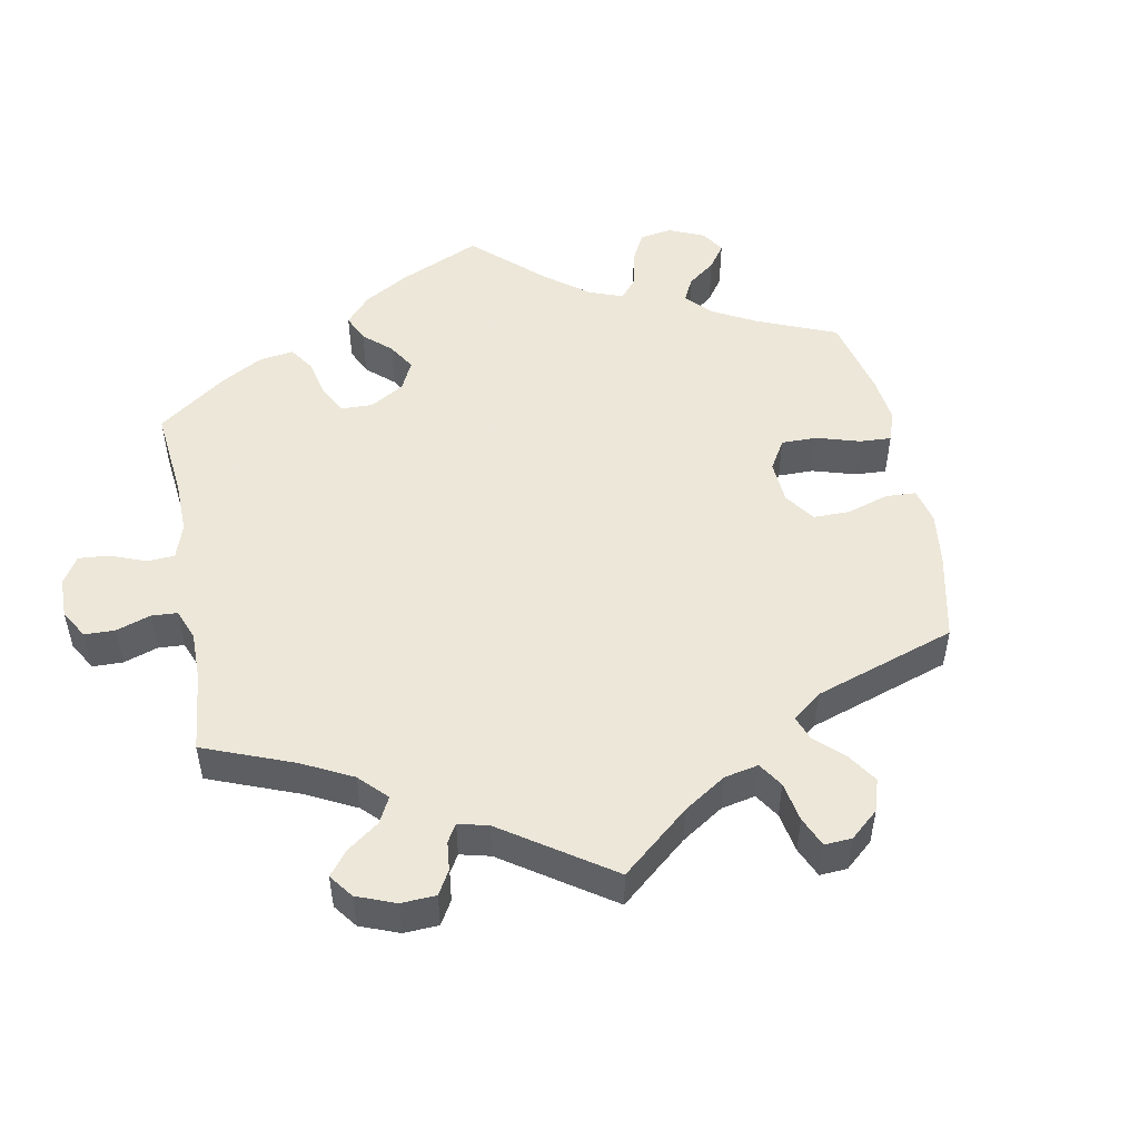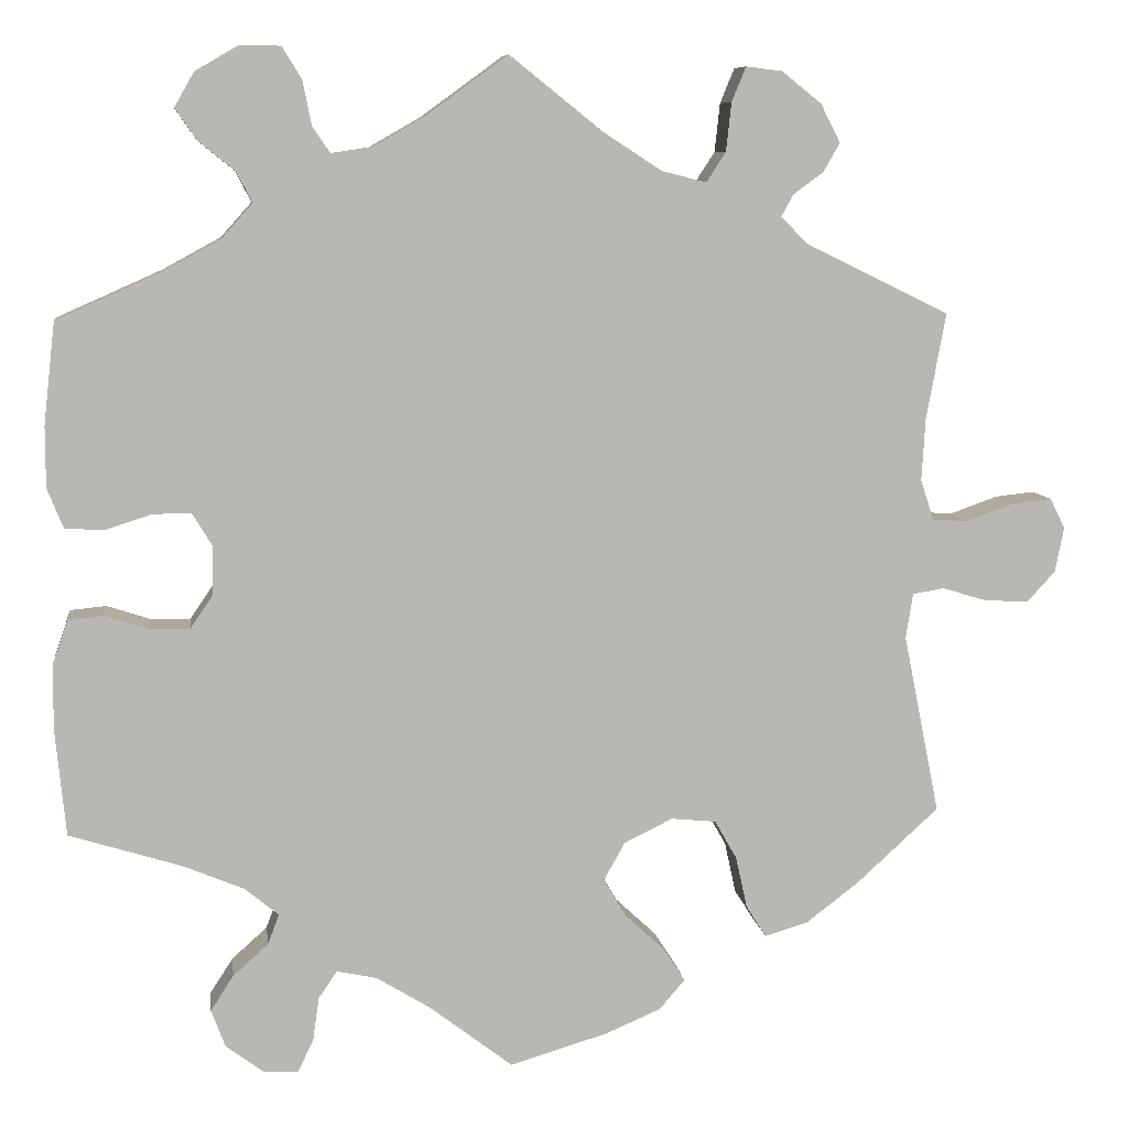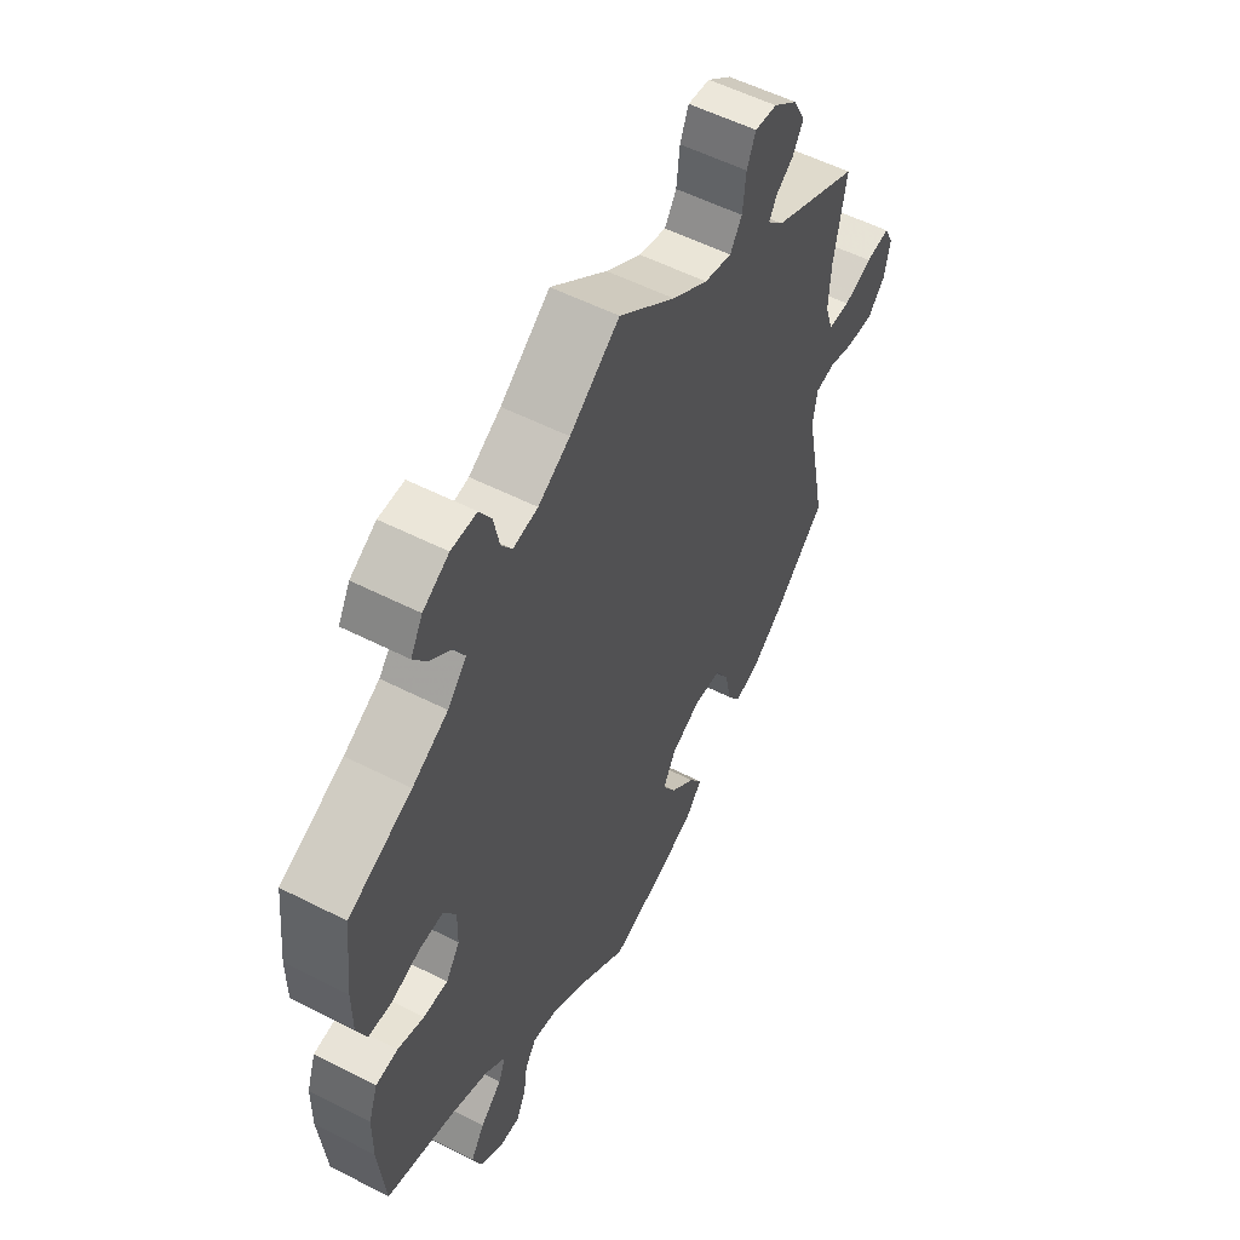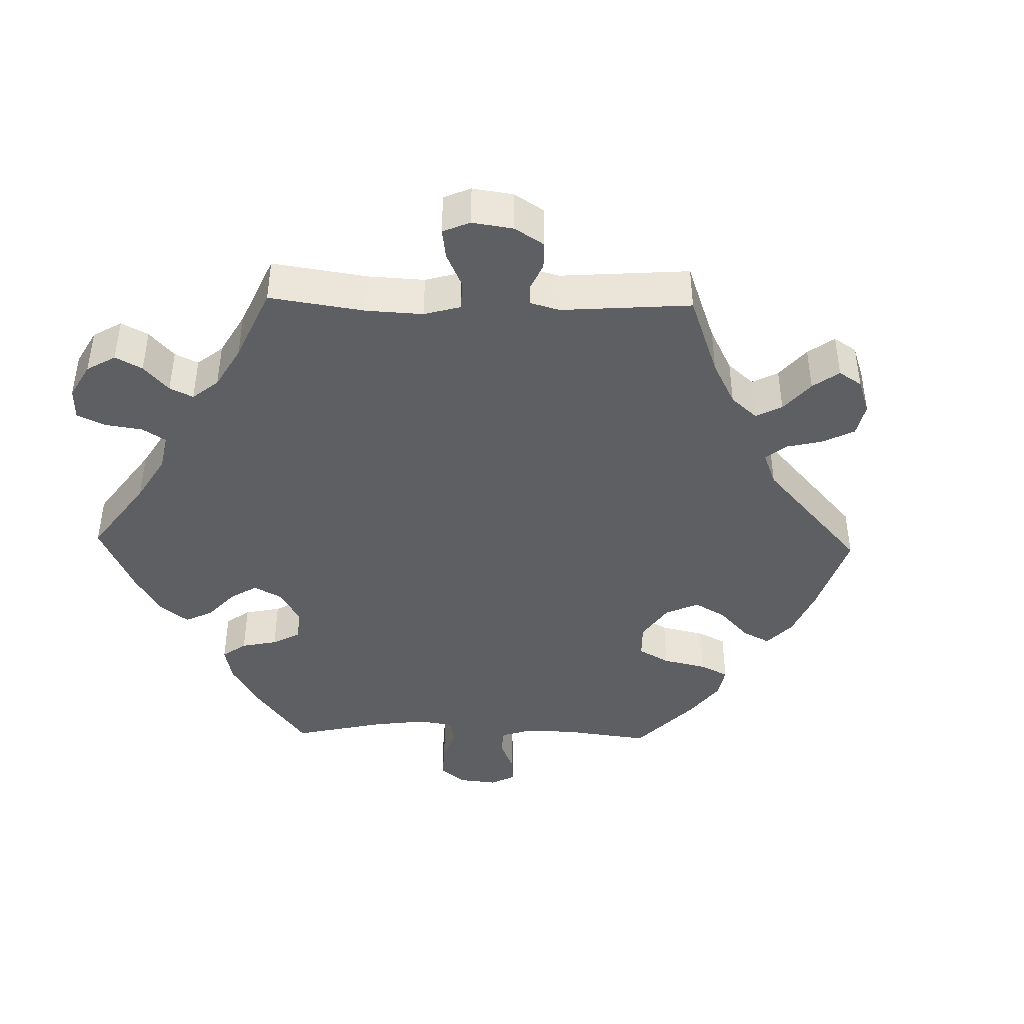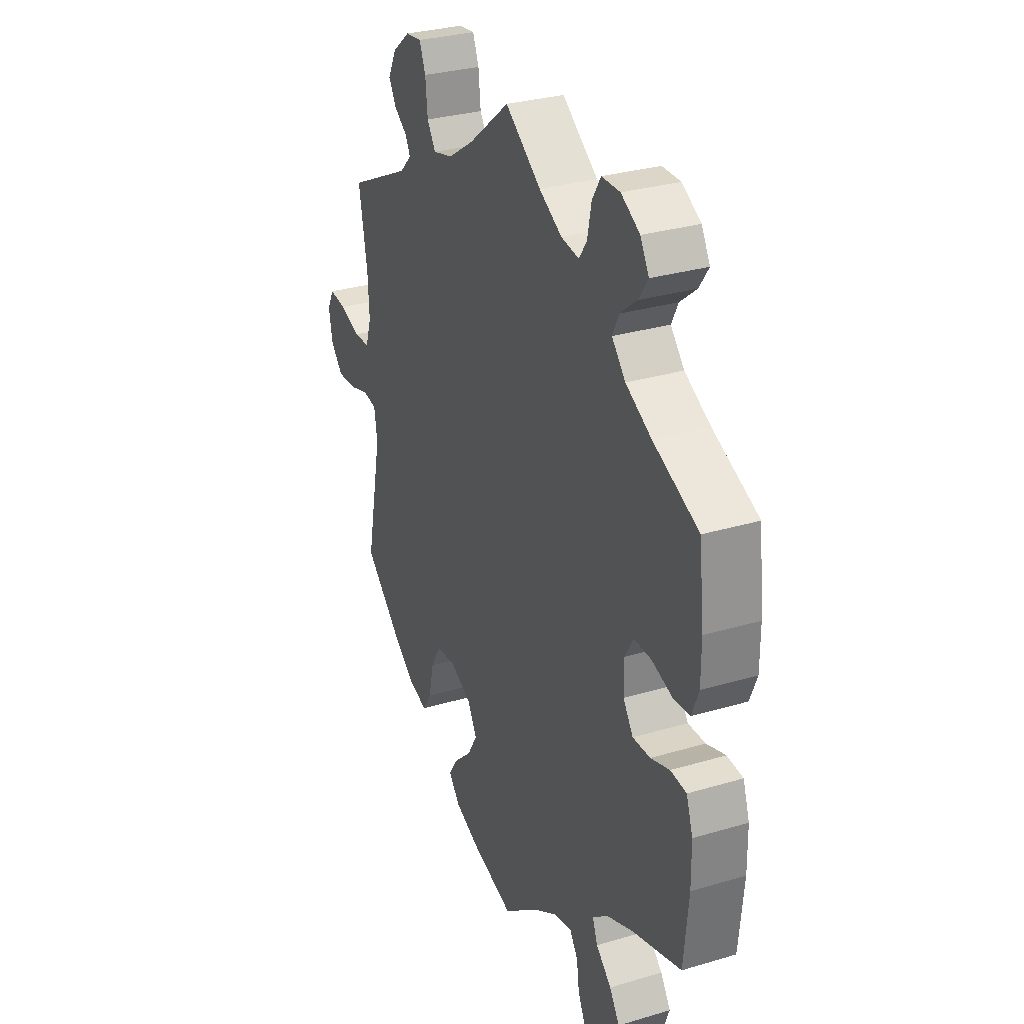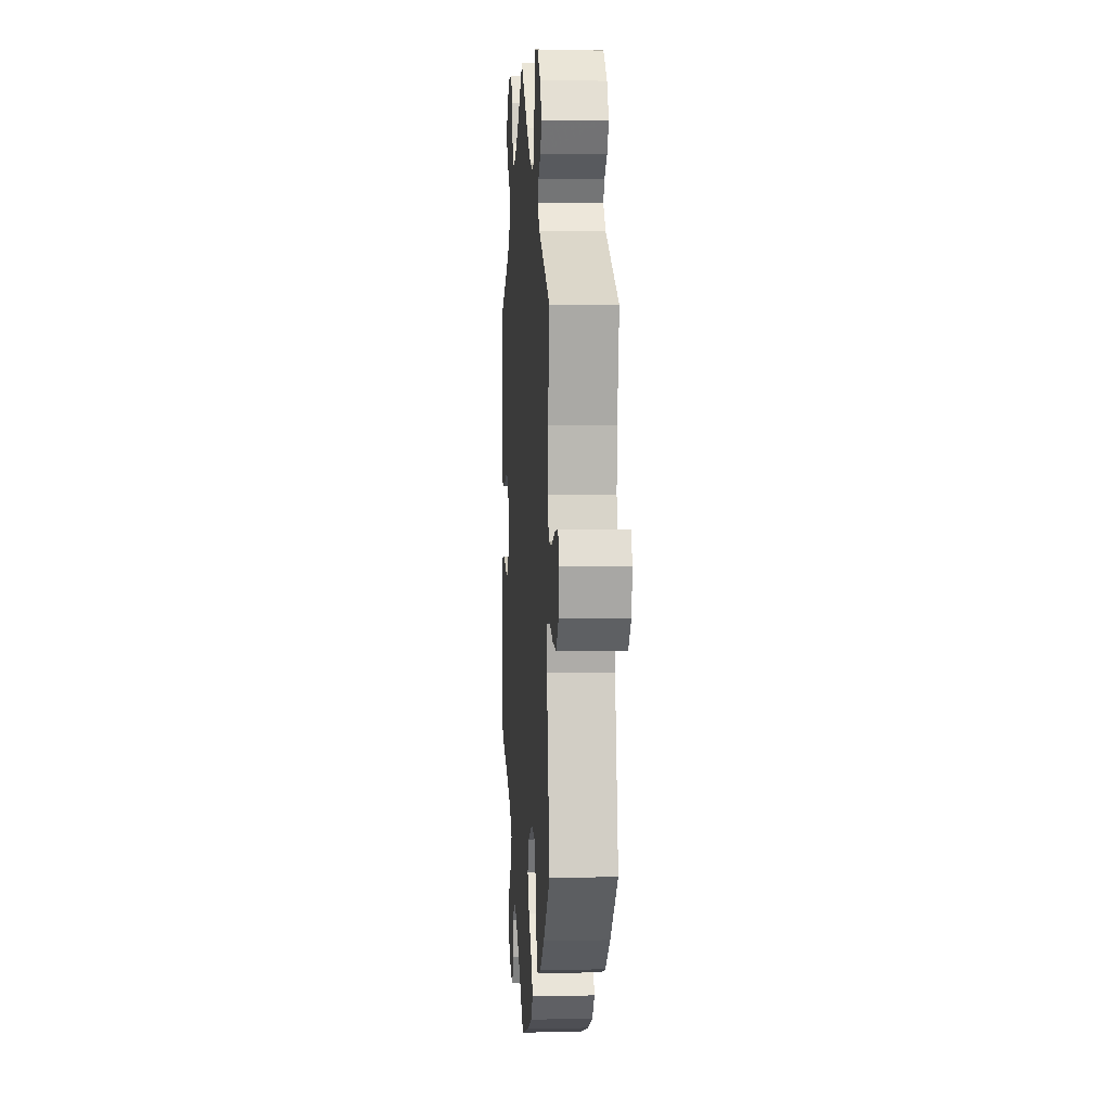
<metadata>
{"format":"obj","ext":"obj","renderer":"f3d","projection":"perspective","resolution":1024,"background":"white","views":[{"elev":50.2,"azim":49.2,"up":"+Y"},{"elev":8.3,"azim":-7.4,"up":"+Z"},{"elev":55.2,"azim":-61.8,"up":"+Z"},{"elev":-42.0,"azim":28.5,"up":"+Y"},{"elev":30.2,"azim":-113.4,"up":"+Z"},{"elev":4.6,"azim":86.2,"up":"+Z"}]}
</metadata>
<code>
v 0.479 0.07 0.168
v 0.475 0.07 0.098
v 0.49 0.07 0.052
v 0.531 0.07 0.05
v 0.584 0.07 0.069
v 0.629 0.07 0.074
v 0.646 0.07 0.04
v 0.636 0.07 -0.011
v 0.604 0.07 -0.046
v 0.553 0.07 -0.043
v 0.504 0.07 -0.028
v 0.468 0.07 -0.034
v 0.46 0.07 -0.085
v 0.501 0.07 -0.289
v 0.407 0.07 -0.375
v 0.348 0.07 -0.42
v 0.299 0.07 -0.435
v 0.276 0.07 -0.399
v 0.263 0.07 -0.34
v 0.238 0.07 -0.296
v 0.187 0.07 -0.291
v 0.132 0.07 -0.318
v 0.108 0.07 -0.361
v 0.133 0.07 -0.404
v 0.179 0.07 -0.447
v 0.203 0.07 -0.484
v 0.174 0.07 -0.518
v 0.111 0.07 -0.545
v 0 0.07 -0.578
v -0.095 0.07 -0.505
v -0.155 0.07 -0.468
v -0.201 0.07 -0.458
v -0.222 0.07 -0.489
v -0.229 0.07 -0.538
v -0.247 0.07 -0.576
v -0.286 0.07 -0.574
v -0.329 0.07 -0.542
v -0.345 0.07 -0.499
v -0.319 0.07 -0.459
v -0.279 0.07 -0.423
v -0.266 0.07 -0.389
v -0.305 0.07 -0.357
v -0.375 0.07 -0.328
v -0.501 0.07 -0.289
v -0.513 0.07 -0.166
v -0.512 0.07 -0.093
v -0.495 0.07 -0.044
v -0.454 0.07 -0.04
v -0.405 0.07 -0.056
v -0.36 0.07 -0.057
v -0.334 0.07 -0.019
v -0.333 0.07 0.036
v -0.356 0.07 0.074
v -0.4 0.07 0.073
v -0.453 0.07 0.056
v -0.496 0.07 0.059
v -0.514 0.07 0.104
v -0.514 0.07 0.173
v -0.501 0.07 0.288
v -0.384 0.07 0.34
v -0.318 0.07 0.376
v -0.283 0.07 0.415
v -0.3 0.07 0.449
v -0.342 0.07 0.483
v -0.366 0.07 0.518
v -0.344 0.07 0.557
v -0.296 0.07 0.585
v -0.249 0.07 0.585
v -0.227 0.07 0.549
v -0.217 0.07 0.499
v -0.197 0.07 0.469
v -0.151 0.07 0.476
v -0.092 0.07 0.51
v 0 0.07 0.577
v 0.105 0.07 0.493
v 0.171 0.07 0.45
v 0.222 0.07 0.437
v 0.244 0.07 0.471
v 0.25 0.07 0.526
v 0.266 0.07 0.565
v 0.307 0.07 0.56
v 0.352 0.07 0.524
v 0.374 0.07 0.481
v 0.355 0.07 0.448
v 0.322 0.07 0.424
v 0.308 0.07 0.399
v 0.338 0.07 0.368
v 0.501 0.07 0.289
v 0.479 0 0.168
v 0.475 0 0.098
v 0.49 0 0.052
v 0.531 0 0.05
v 0.584 0 0.069
v 0.629 0 0.074
v 0.646 0 0.04
v 0.636 0 -0.011
v 0.604 0 -0.046
v 0.553 0 -0.043
v 0.504 0 -0.028
v 0.468 0 -0.034
v 0.46 0 -0.085
v 0.501 0 -0.289
v 0.407 0 -0.375
v 0.348 0 -0.42
v 0.299 0 -0.435
v 0.276 0 -0.399
v 0.263 0 -0.34
v 0.238 0 -0.296
v 0.187 0 -0.291
v 0.132 0 -0.318
v 0.108 0 -0.361
v 0.133 0 -0.404
v 0.179 0 -0.447
v 0.203 0 -0.484
v 0.174 0 -0.518
v 0.111 0 -0.545
v 0 0 -0.578
v -0.095 0 -0.505
v -0.155 0 -0.468
v -0.201 0 -0.458
v -0.222 0 -0.489
v -0.229 0 -0.538
v -0.247 0 -0.576
v -0.286 0 -0.574
v -0.329 0 -0.542
v -0.345 0 -0.499
v -0.319 0 -0.459
v -0.279 0 -0.423
v -0.266 0 -0.389
v -0.305 0 -0.357
v -0.375 0 -0.328
v -0.501 0 -0.289
v -0.513 0 -0.166
v -0.512 0 -0.093
v -0.495 0 -0.044
v -0.454 0 -0.04
v -0.405 0 -0.056
v -0.36 0 -0.057
v -0.334 0 -0.019
v -0.333 0 0.036
v -0.356 0 0.074
v -0.4 0 0.073
v -0.453 0 0.056
v -0.496 0 0.059
v -0.514 0 0.104
v -0.514 0 0.173
v -0.501 0 0.288
v -0.384 0 0.34
v -0.318 0 0.376
v -0.283 0 0.415
v -0.3 0 0.449
v -0.342 0 0.483
v -0.366 0 0.518
v -0.344 0 0.557
v -0.296 0 0.585
v -0.249 0 0.585
v -0.227 0 0.549
v -0.217 0 0.499
v -0.197 0 0.469
v -0.151 0 0.476
v -0.092 0 0.51
v 0 0 0.577
v 0.105 0 0.493
v 0.171 0 0.45
v 0.222 0 0.437
v 0.244 0 0.471
v 0.25 0 0.526
v 0.266 0 0.565
v 0.307 0 0.56
v 0.352 0 0.524
v 0.374 0 0.481
v 0.355 0 0.448
v 0.322 0 0.424
v 0.308 0 0.399
v 0.338 0 0.368
v 0.501 0 0.289
f 87 88 1
f 86 87 1 2
f 82 83 84 85
f 82 85 86
f 81 82 86
f 78 79 80 81
f 77 78 81 86
f 76 77 86 2
f 73 74 75
f 72 73 75 76
f 71 72 76 2
f 67 68 69 70
f 67 70 71
f 66 67 71
f 63 64 65 66
f 62 63 66 71
f 61 62 71 2
f 57 58 59 60
f 54 55 56 57
f 53 54 57 60
f 52 53 60 61
f 46 47 48 49
f 46 49 50
f 43 44 45 46
f 42 43 46 50
f 41 42 50 51
f 37 38 39 40
f 35 36 37 40
f 33 34 35 40
f 32 33 40 41
f 31 32 41 51
f 27 28 29 30
f 24 25 26 27
f 23 24 27 30
f 22 23 30 31
f 16 17 18 19
f 16 19 20
f 13 14 15 16
f 12 13 16 20
f 8 9 10 11
f 6 7 8 11
f 4 5 6 11
f 3 4 11 12
f 22 31 51 52
f 21 22 52 61
f 12 20 21 61
f 2 3 12 61
f 89 176 175
f 90 89 175 174
f 173 172 171 170
f 174 173 170
f 174 170 169
f 169 168 167 166
f 174 169 166 165
f 90 174 165 164
f 163 162 161
f 164 163 161 160
f 90 164 160 159
f 158 157 156 155
f 159 158 155
f 159 155 154
f 154 153 152 151
f 159 154 151 150
f 90 159 150 149
f 148 147 146 145
f 145 144 143 142
f 148 145 142 141
f 149 148 141 140
f 137 136 135 134
f 138 137 134
f 134 133 132 131
f 138 134 131 130
f 139 138 130 129
f 128 127 126 125
f 128 125 124 123
f 128 123 122 121
f 129 128 121 120
f 139 129 120 119
f 118 117 116 115
f 115 114 113 112
f 118 115 112 111
f 119 118 111 110
f 107 106 105 104
f 108 107 104
f 104 103 102 101
f 108 104 101 100
f 99 98 97 96
f 99 96 95 94
f 99 94 93 92
f 100 99 92 91
f 140 139 119 110
f 149 140 110 109
f 149 109 108 100
f 149 100 91 90
f 1 89 90 2
f 2 90 91 3
f 3 91 92 4
f 4 92 93 5
f 5 93 94 6
f 6 94 95 7
f 7 95 96 8
f 8 96 97 9
f 9 97 98 10
f 10 98 99 11
f 11 99 100 12
f 12 100 101 13
f 13 101 102 14
f 14 102 103 15
f 15 103 104 16
f 16 104 105 17
f 17 105 106 18
f 18 106 107 19
f 19 107 108 20
f 20 108 109 21
f 21 109 110 22
f 22 110 111 23
f 23 111 112 24
f 24 112 113 25
f 25 113 114 26
f 26 114 115 27
f 27 115 116 28
f 28 116 117 29
f 29 117 118 30
f 30 118 119 31
f 31 119 120 32
f 32 120 121 33
f 33 121 122 34
f 34 122 123 35
f 35 123 124 36
f 36 124 125 37
f 37 125 126 38
f 38 126 127 39
f 39 127 128 40
f 40 128 129 41
f 41 129 130 42
f 42 130 131 43
f 43 131 132 44
f 44 132 133 45
f 45 133 134 46
f 46 134 135 47
f 47 135 136 48
f 48 136 137 49
f 49 137 138 50
f 50 138 139 51
f 51 139 140 52
f 52 140 141 53
f 53 141 142 54
f 54 142 143 55
f 55 143 144 56
f 56 144 145 57
f 57 145 146 58
f 58 146 147 59
f 59 147 148 60
f 60 148 149 61
f 61 149 150 62
f 62 150 151 63
f 63 151 152 64
f 64 152 153 65
f 65 153 154 66
f 66 154 155 67
f 67 155 156 68
f 68 156 157 69
f 69 157 158 70
f 70 158 159 71
f 71 159 160 72
f 72 160 161 73
f 73 161 162 74
f 74 162 163 75
f 75 163 164 76
f 76 164 165 77
f 77 165 166 78
f 78 166 167 79
f 79 167 168 80
f 80 168 169 81
f 81 169 170 82
f 82 170 171 83
f 83 171 172 84
f 84 172 173 85
f 85 173 174 86
f 86 174 175 87
f 87 175 176 88
f 88 176 89 1

</code>
